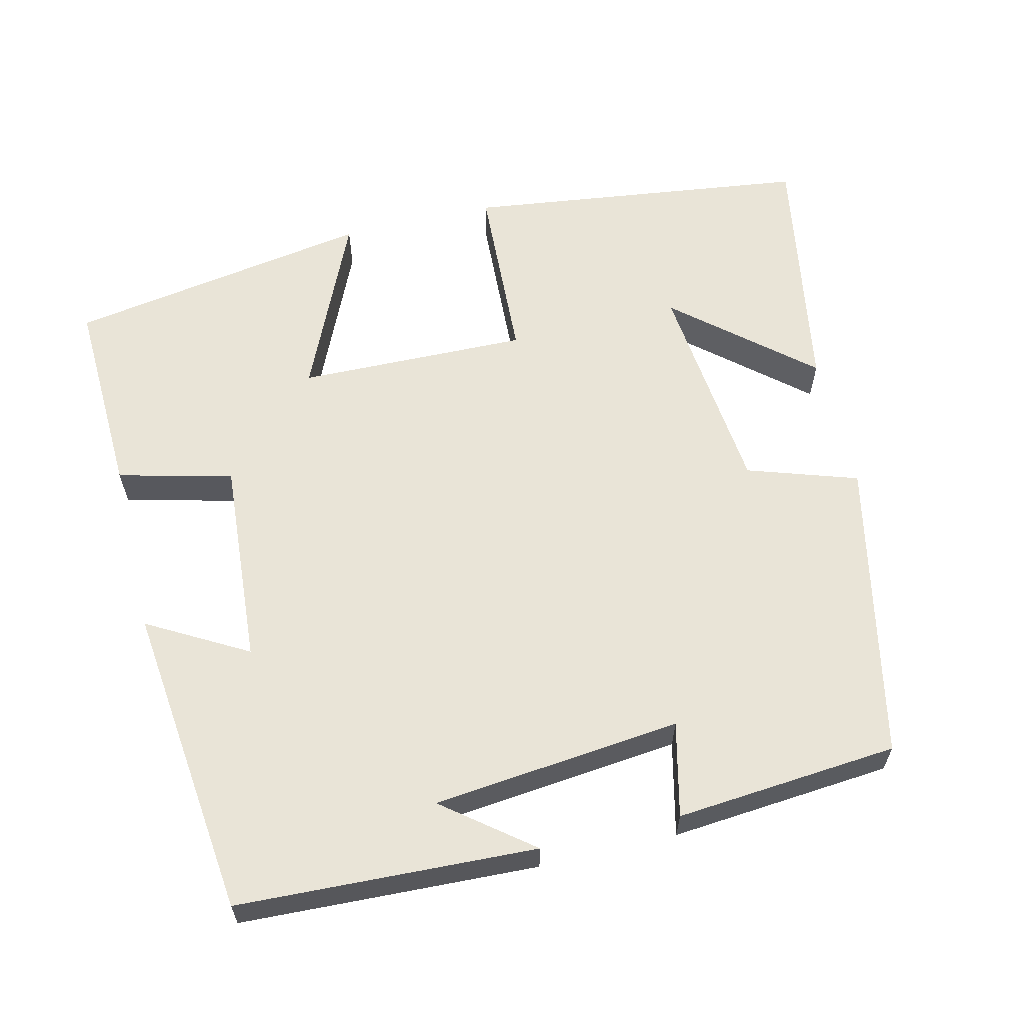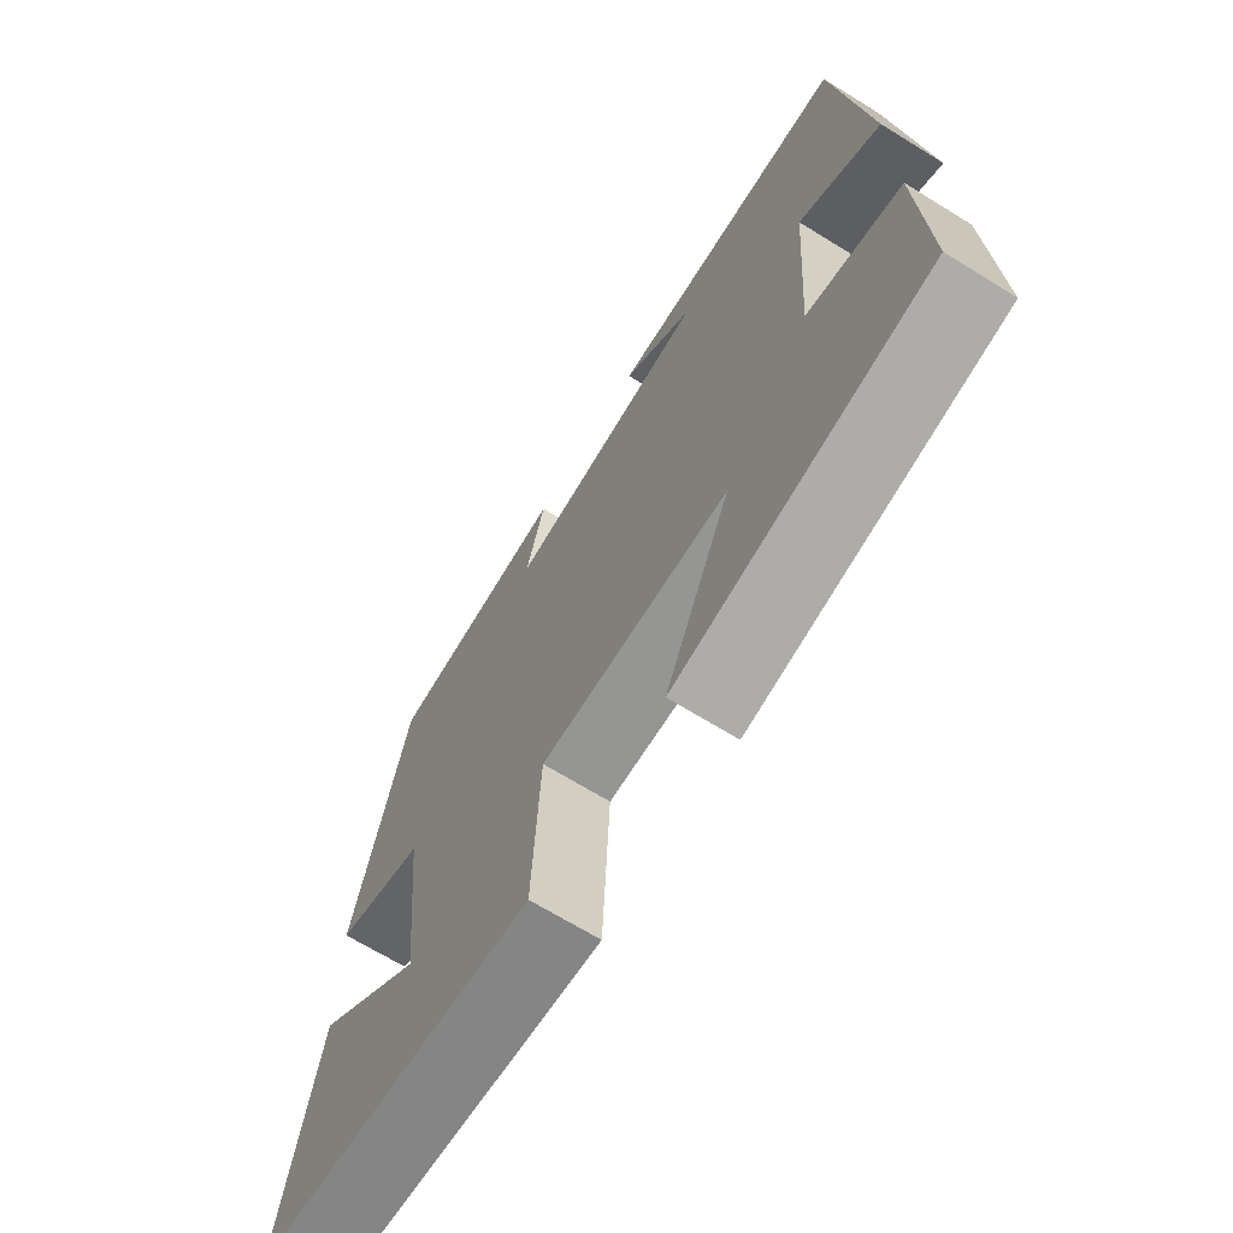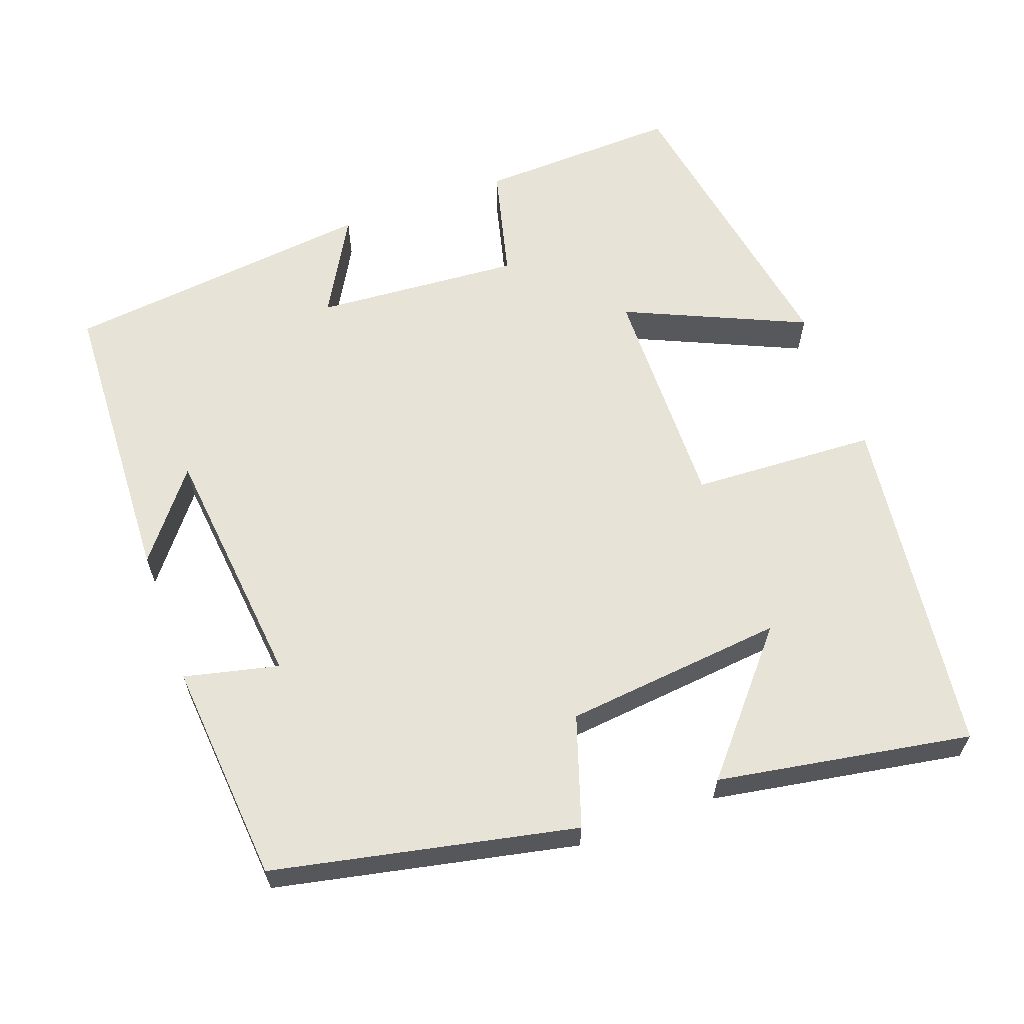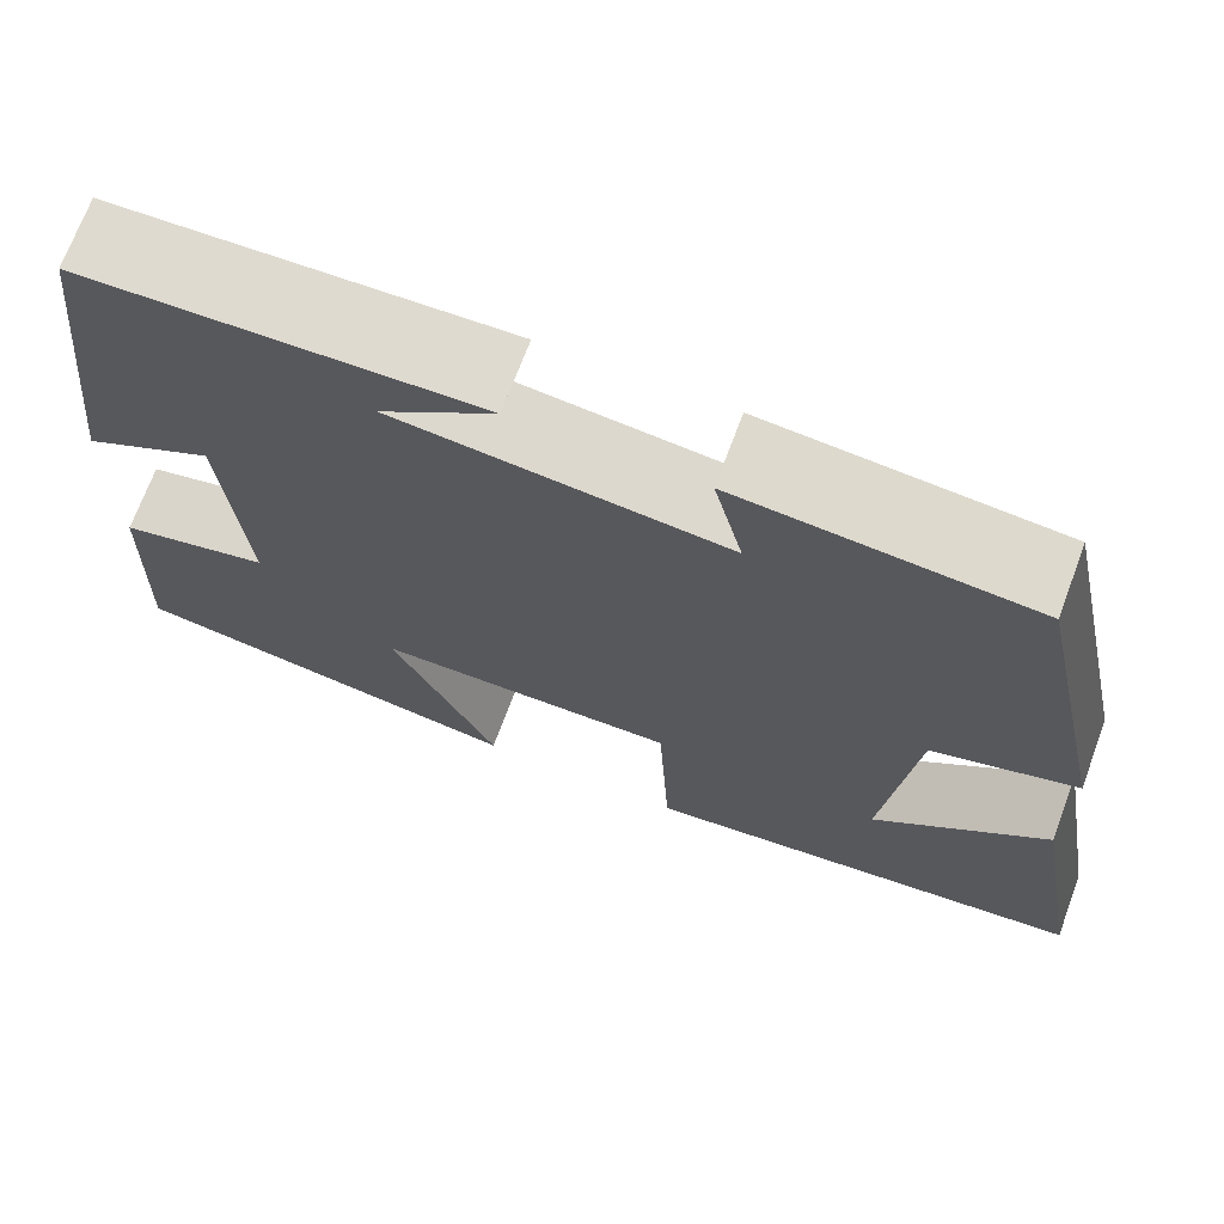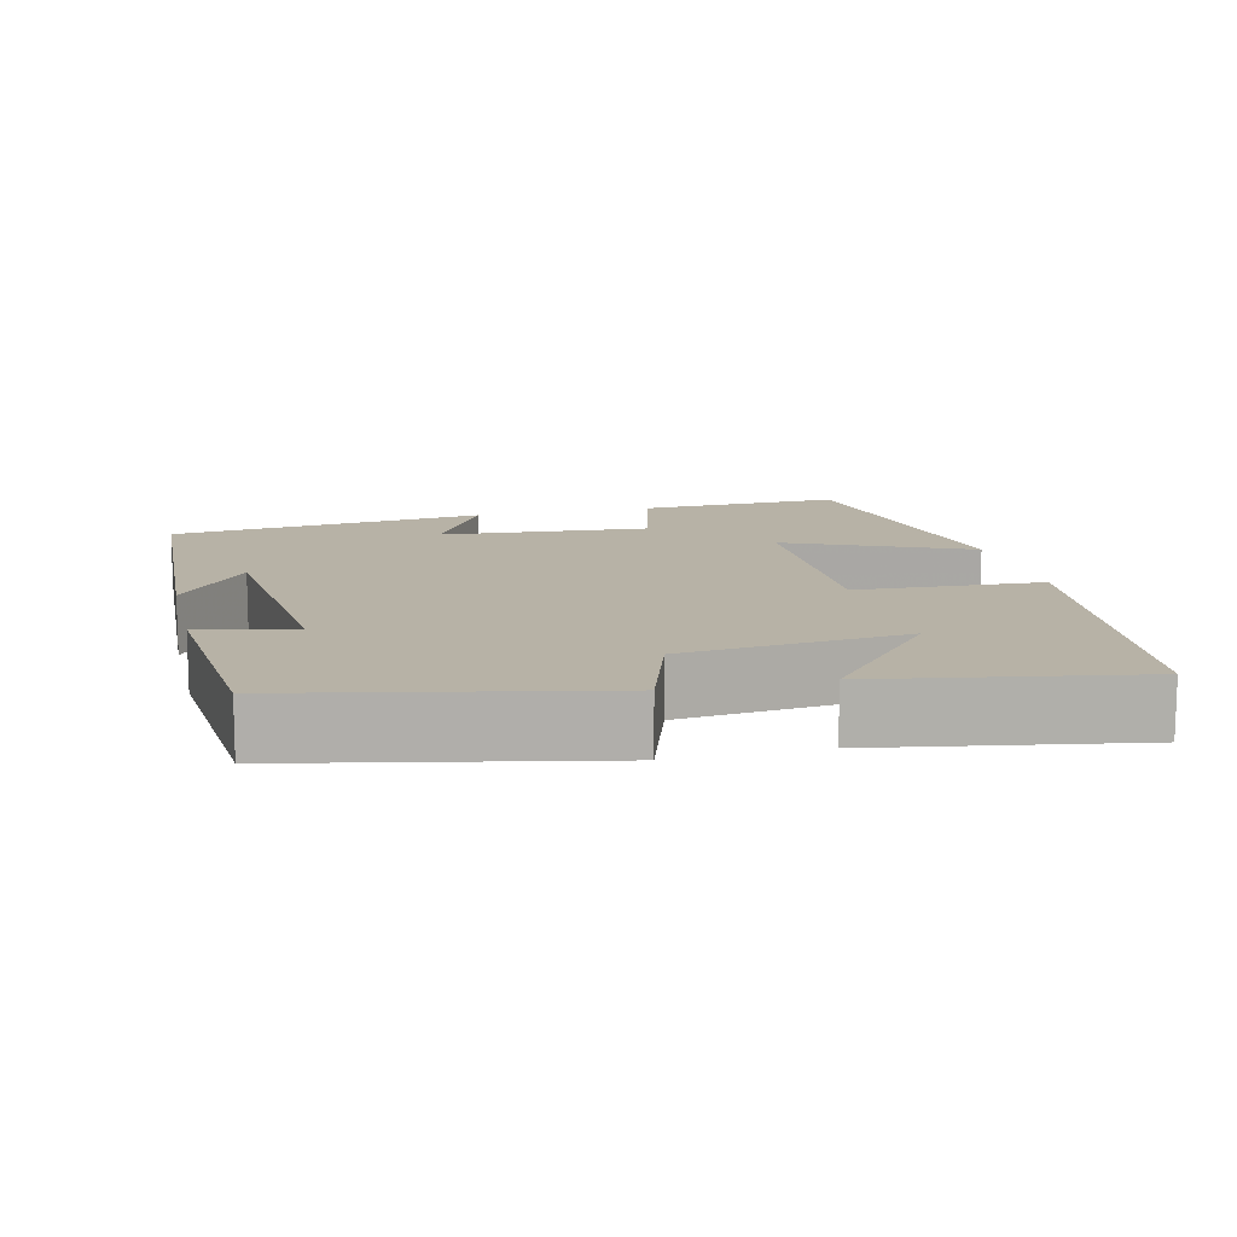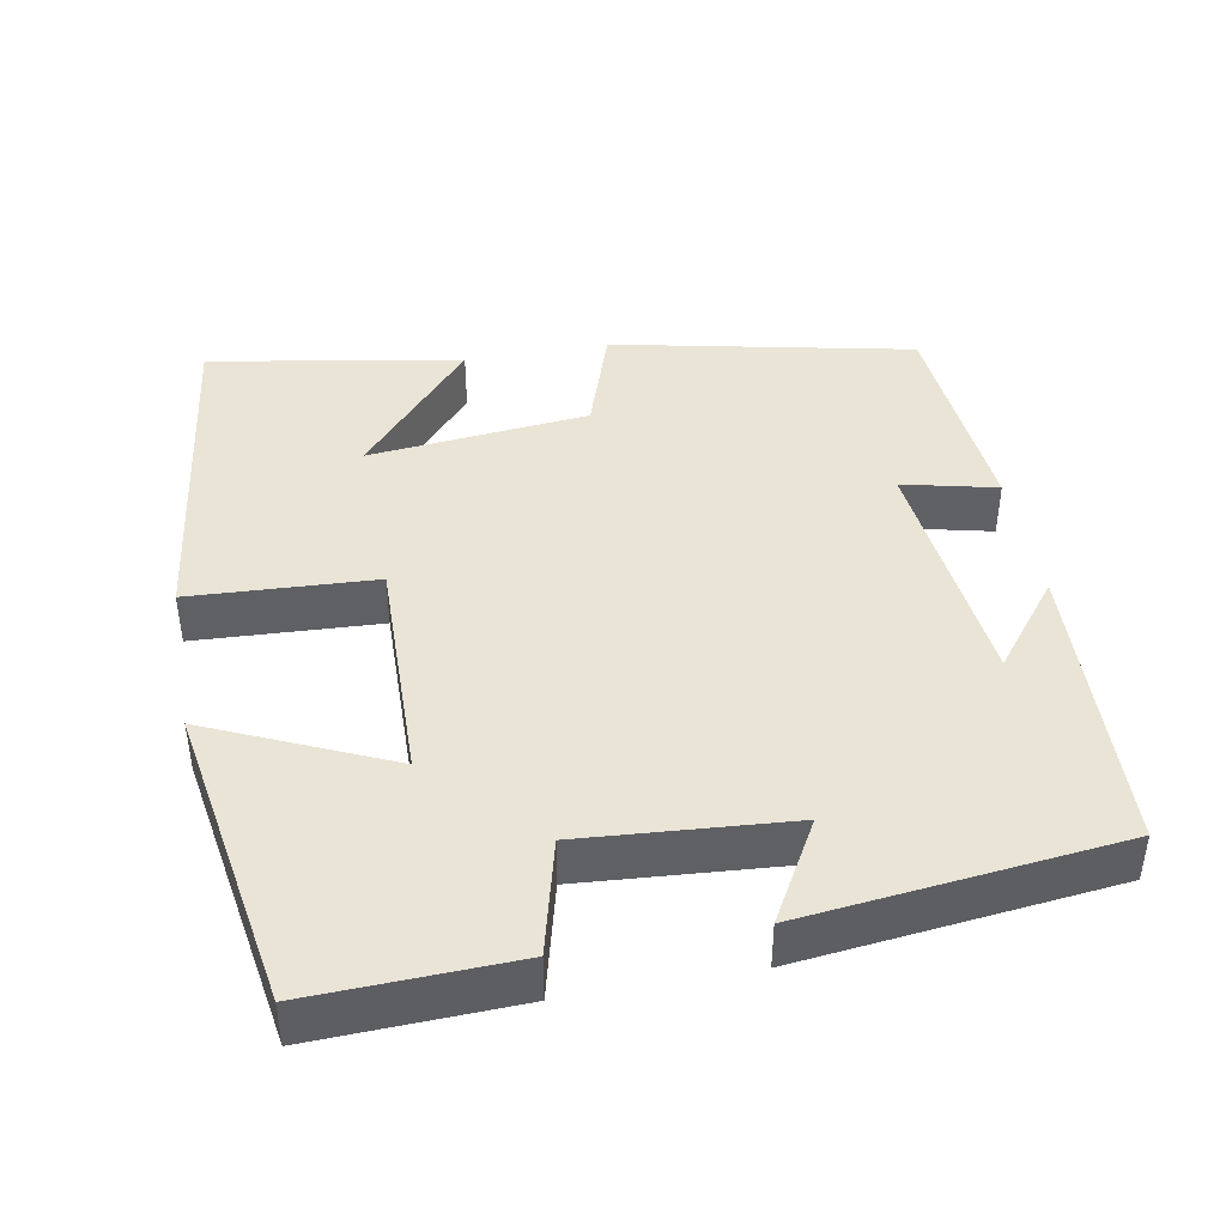
<metadata>
{"format":"obj","ext":"obj","renderer":"f3d","projection":"perspective","resolution":1024,"background":"white","views":[{"elev":61.1,"azim":-13.5,"up":"+Y"},{"elev":-68.4,"azim":-121.7,"up":"+Z"},{"elev":62.0,"azim":70.0,"up":"+Y"},{"elev":70.9,"azim":20.5,"up":"+Z"},{"elev":12.4,"azim":76.5,"up":"+Y"},{"elev":42.4,"azim":-100.3,"up":"+Y"}]}
</metadata>
<code>
v 0.557 0.07 -0.442
v 0.103 0.07 -0.5
v 0.091 0.07 -0.257
v -0.213 0.07 -0.263
v -0.107 0.07 -0.5
v -0.51 0.07 -0.432
v -0.5 0.07 -0.166
v -0.349 0.07 -0.128
v -0.369 0.07 0.144
v -0.5 0.07 0.07
v -0.453 0.07 0.483
v -0.06 0.07 0.5
v -0.175 0.07 0.41
v 0.153 0.07 0.376
v 0.124 0.07 0.5
v 0.417 0.07 0.475
v 0.5 0.07 0.079
v 0.355 0.07 0.031
v 0.325 0.07 -0.259
v 0.5 0.07 -0.109
v 0.557 0 -0.442
v 0.103 0 -0.5
v 0.091 0 -0.257
v -0.213 0 -0.263
v -0.107 0 -0.5
v -0.51 0 -0.432
v -0.5 0 -0.166
v -0.349 0 -0.128
v -0.369 0 0.144
v -0.5 0 0.07
v -0.453 0 0.483
v -0.06 0 0.5
v -0.175 0 0.41
v 0.153 0 0.376
v 0.124 0 0.5
v 0.417 0 0.475
v 0.5 0 0.079
v 0.355 0 0.031
v 0.325 0 -0.259
v 0.5 0 -0.109
f 19 20 1 2
f 18 19 2 3
f 15 16 17 18
f 14 15 18
f 13 14 18 3
f 11 12 13
f 9 10 11 13
f 8 9 13 3
f 7 8 3 4
f 4 5 6 7
f 22 21 40 39
f 23 22 39 38
f 38 37 36 35
f 38 35 34
f 23 38 34 33
f 33 32 31
f 33 31 30 29
f 23 33 29 28
f 24 23 28 27
f 27 26 25 24
f 1 21 22 2
f 2 22 23 3
f 3 23 24 4
f 4 24 25 5
f 5 25 26 6
f 6 26 27 7
f 7 27 28 8
f 8 28 29 9
f 9 29 30 10
f 10 30 31 11
f 11 31 32 12
f 12 32 33 13
f 13 33 34 14
f 14 34 35 15
f 15 35 36 16
f 16 36 37 17
f 17 37 38 18
f 18 38 39 19
f 19 39 40 20
f 20 40 21 1

</code>
